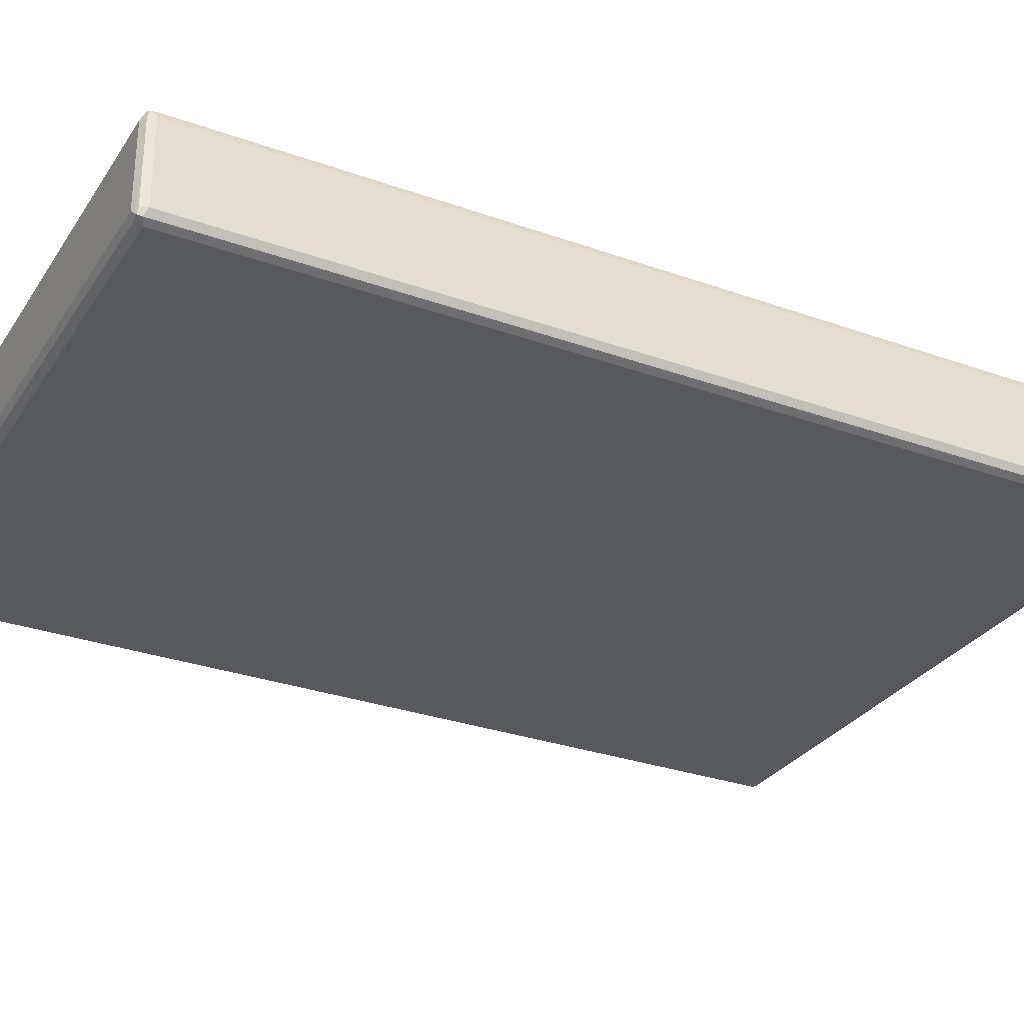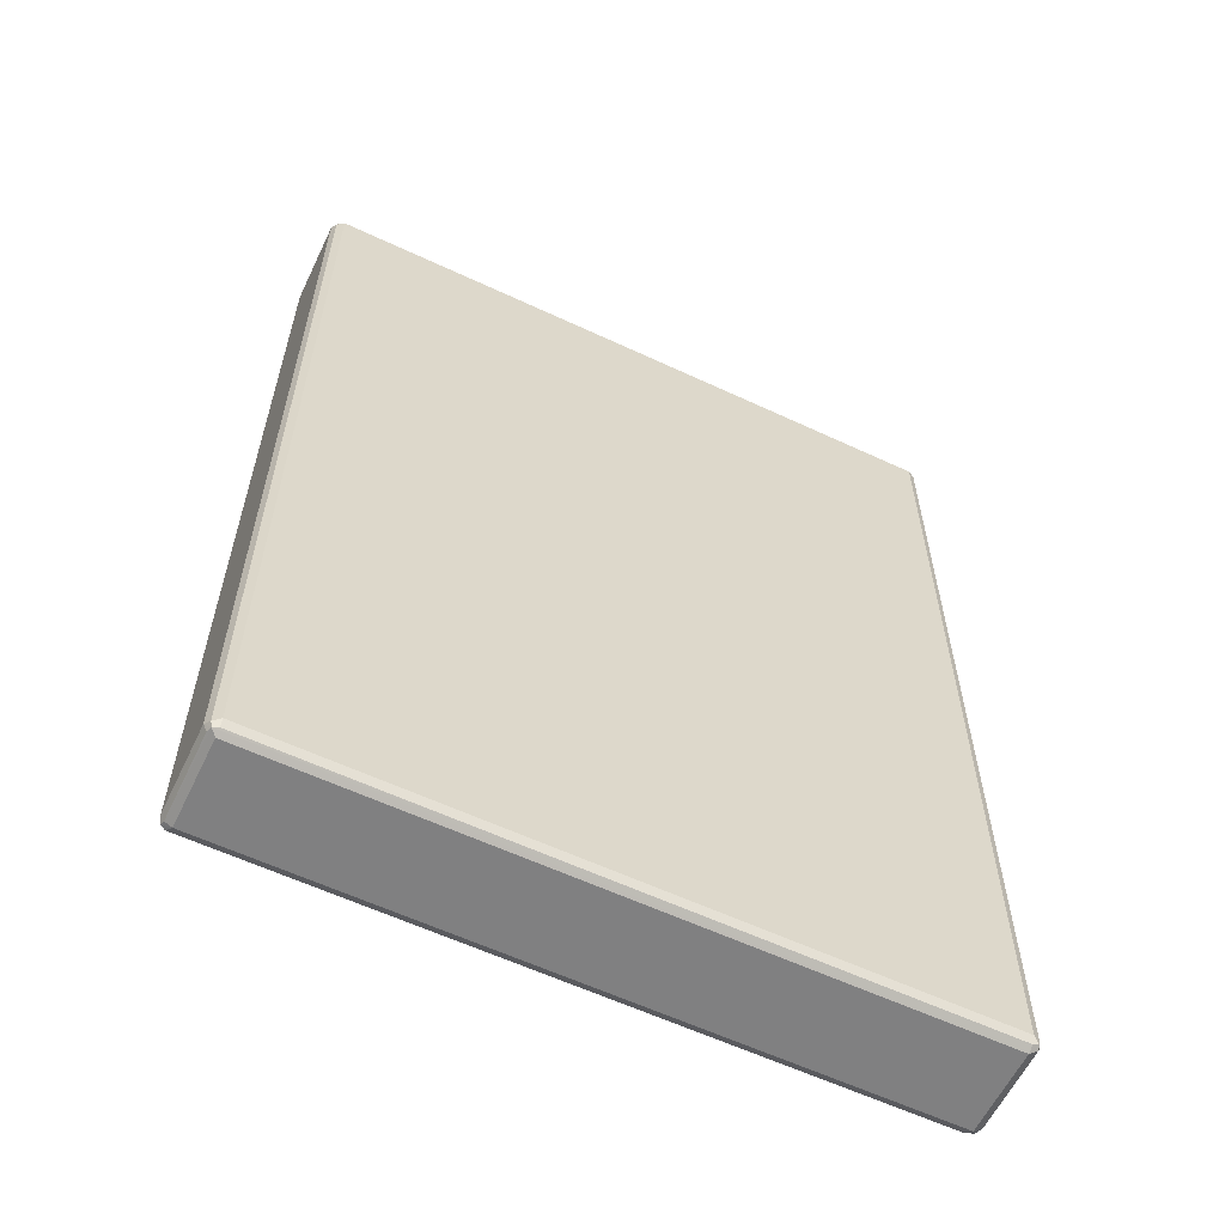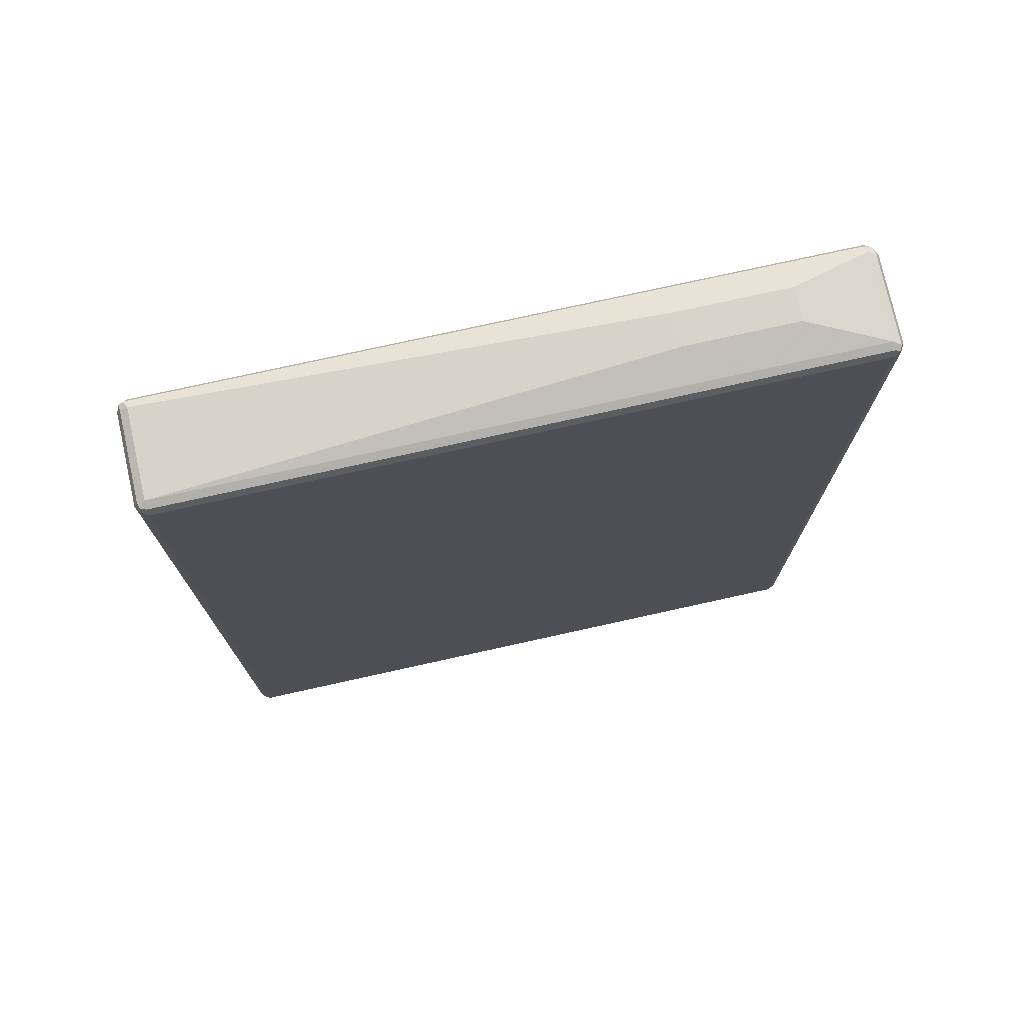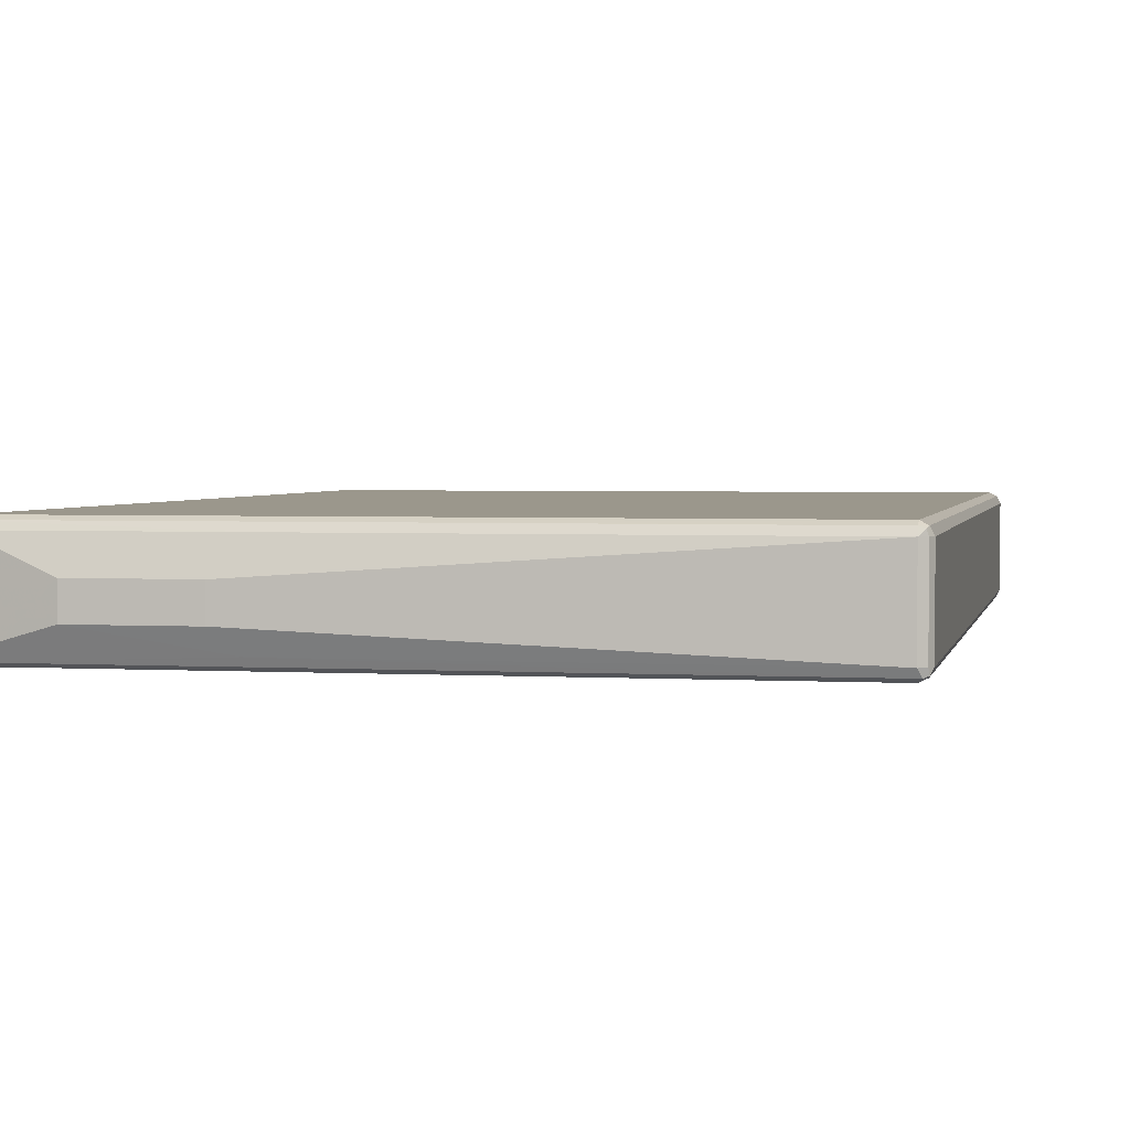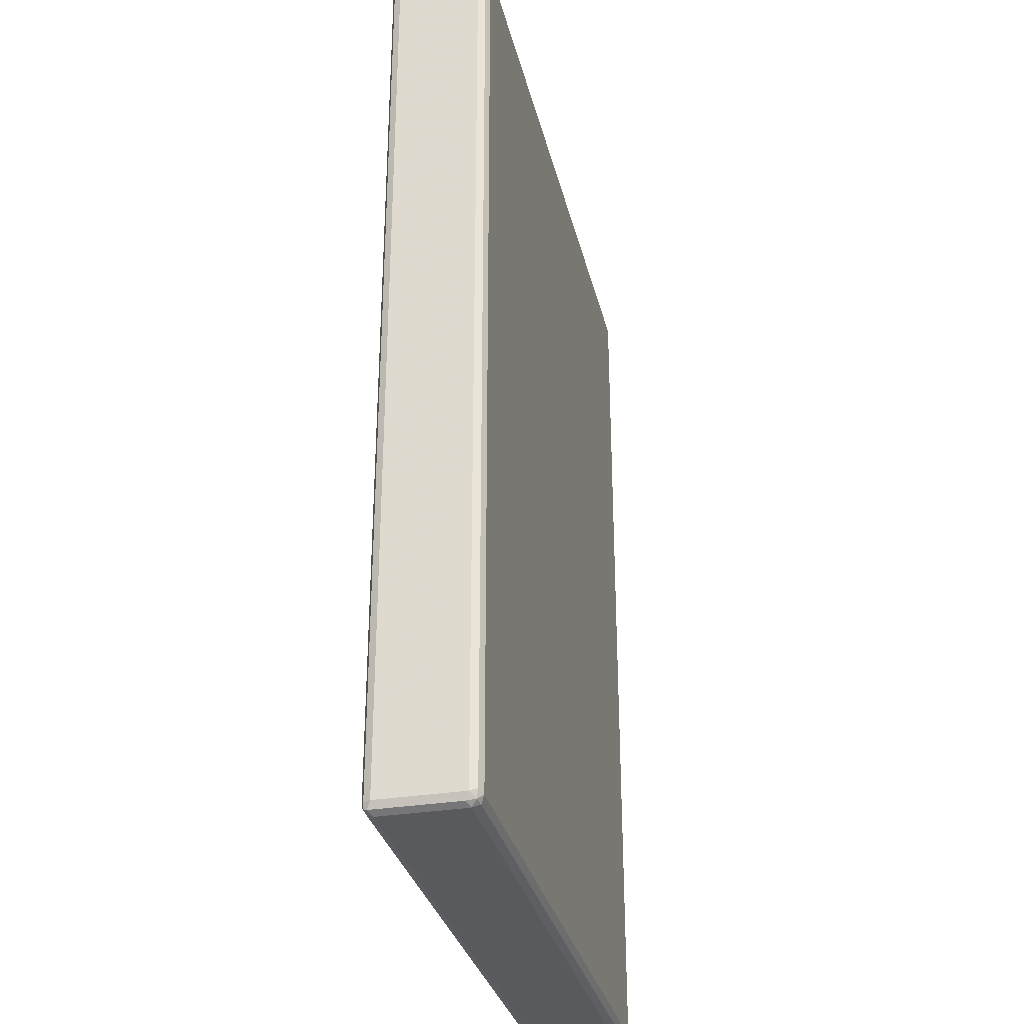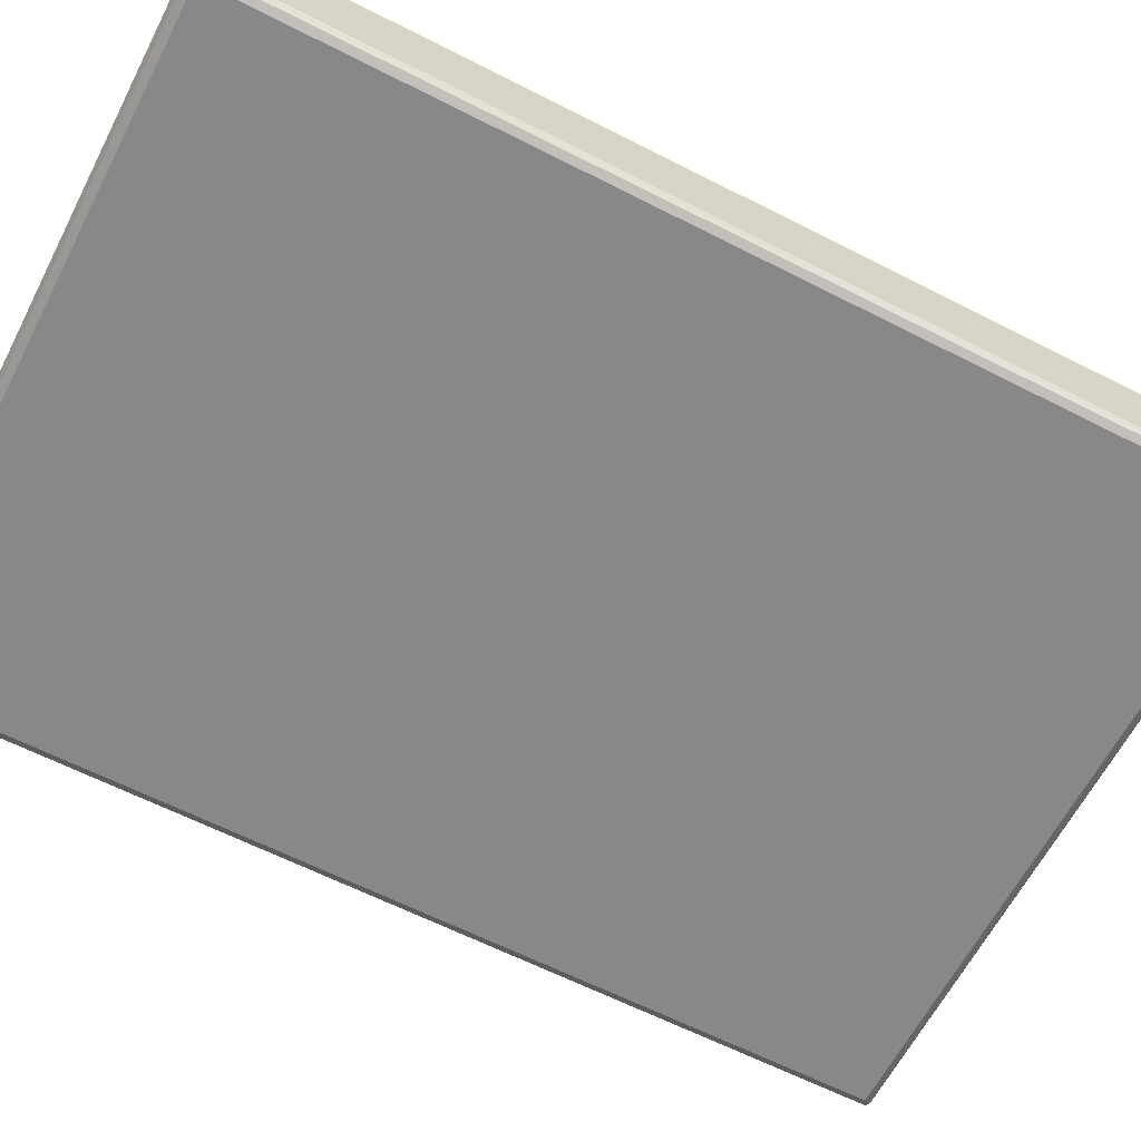
<metadata>
{"format":"obj","ext":"obj","renderer":"f3d","projection":"perspective","resolution":1024,"background":"white","views":[{"elev":-30.0,"azim":62.5,"up":"+Z"},{"elev":-60.0,"azim":154.4,"up":"+Y"},{"elev":75.6,"azim":-12.5,"up":"+Y"},{"elev":2.6,"azim":-168.5,"up":"+Z"},{"elev":-31.4,"azim":-76.9,"up":"+Y"},{"elev":-62.9,"azim":62.7,"up":"+Z"}]}
</metadata>
<code>
v 0.2447 0.8039 0.01747
v -0.5417 0.7864 0.0699
v 0.4194 0.8039 0.01747
v 0.209 0.7864 0.0699
v 0.5417 0.7863 0.0699
v 0.5417 0.7863 -0.0699
v 0.5534 0.7804 0.07571
v 0.5505 0.7776 0.083
v 0.5417 0.7804 0.08155
v 0.209 0.7805 0.08155
v -0.5417 0.7805 0.08155
v -0.5417 0.7688 0.08738
v -0.5534 0.7747 0.08155
v -0.5505 0.7819 0.07864
v -0.5534 0.7805 0.0699
v -0.5534 0.7805 -0.0699
v -0.5592 0.7688 0.0699
v -0.5534 -0.7805 0.08155
v -0.5417 -0.7863 0.08738
v 0.5417 0.7688 0.08738
v 0.5534 0.7688 0.08155
v 0.5592 0.7688 0.0699
v 0.5534 0.7804 -0.06406
v 0.5505 0.7776 -0.07864
v 0.5359 0.7804 -0.08155
v 0.5417 0.7688 -0.08738
v 0.5534 0.763 -0.08155
v 0.5592 0.7688 -0.0699
v 0.5592 -0.7863 -0.0699
v 0.5534 -0.7921 -0.08155
v 0.5417 -0.7863 -0.08738
v 0.5505 -0.7995 -0.07864
v 0.5417 -0.7979 -0.08155
v 0.209 -0.798 -0.08155
v -0.5417 -0.798 -0.08155
v -0.5417 -0.8039 -0.0699
v 0.5417 -0.8039 -0.0699
v 0.5417 -0.8039 0.0699
v 0.5534 -0.7979 0.0699
v 0.5534 -0.7979 -0.0699
v 0.5548 -0.7951 0.07864
v 0.5476 -0.7979 0.08155
v 0.209 -0.798 0.08155
v 0.5417 -0.7863 0.08738
v 0.5534 -0.7863 0.08155
v 0.5592 -0.7863 0.0699
v -0.5359 -0.798 0.08155
v -0.5417 -0.8039 0.0699
v -0.5505 -0.795 0.07864
v -0.5592 -0.7863 0.0699
v -0.5534 -0.798 0.06406
v -0.5534 -0.798 -0.07571
v -0.5505 -0.795 -0.083
v -0.5534 -0.7863 -0.08155
v -0.5592 -0.7863 -0.0699
v -0.5592 0.7688 -0.0699
v -0.5534 0.7688 -0.08155
v -0.5417 -0.7863 -0.08738
v -0.5417 0.7688 -0.08738
v -0.5476 0.7805 -0.08155
v 0.209 0.7864 -0.0699
v 0.4194 0.8039 -0.03495
v 0.2447 0.8039 -0.03495
v -0.5417 0.7864 -0.0699
v -0.5549 0.7775 -0.07864
f 2 3 1
f 53 58 35
f 53 54 58
f 54 57 58
f 54 55 57
f 55 56 57
f 55 50 56
f 55 51 50
f 52 51 55
f 52 55 54
f 52 54 53
f 52 53 36
f 52 36 51
f 51 36 48
f 49 51 48
f 49 50 51
f 49 18 50
f 49 19 18
f 47 19 49
f 47 49 48
f 47 48 43
f 47 43 19
f 43 44 19
f 44 20 19
f 45 20 44
f 21 20 45
f 21 45 22
f 45 46 22
f 53 35 36
f 35 58 34
f 34 58 31
f 33 34 31
f 37 48 36
f 63 1 3
f 2 1 63
f 18 17 50
f 50 17 56
f 16 56 17
f 57 59 58
f 64 61 60
f 65 64 60
f 65 60 59
f 65 59 57
f 65 57 56
f 65 56 16
f 29 22 46
f 65 16 64
f 64 2 63
f 64 63 61
f 61 63 62
f 62 63 3
f 6 62 3
f 25 62 6
f 25 61 62
f 25 60 61
f 25 26 60
f 60 26 59
f 27 31 26
f 26 31 59
f 31 58 59
f 64 16 2
f 41 29 46
f 41 46 45
f 41 45 44
f 8 21 22
f 8 20 21
f 8 12 20
f 12 19 20
f 12 18 19
f 13 18 12
f 13 17 18
f 13 15 17
f 15 16 17
f 15 2 16
f 4 2 10
f 11 10 2
f 14 11 2
f 7 8 22
f 14 2 15
f 14 13 11
f 11 13 12
f 11 12 8
f 11 8 10
f 8 9 10
f 9 4 10
f 5 4 9
f 5 9 8
f 5 8 7
f 5 7 6
f 5 6 3
f 5 3 4
f 4 3 2
f 14 15 13
f 37 38 48
f 7 22 23
f 24 6 23
f 42 41 44
f 42 44 43
f 42 43 38
f 42 38 41
f 41 38 39
f 41 39 40
f 41 40 29
f 32 30 29
f 32 29 40
f 32 40 39
f 32 39 38
f 32 38 37
f 32 37 36
f 7 23 6
f 32 36 35
f 32 34 33
f 32 33 31
f 32 31 30
f 30 31 27
f 30 27 28
f 30 28 29
f 28 22 29
f 28 23 22
f 24 23 28
f 24 28 27
f 24 27 26
f 24 26 25
f 24 25 6
f 32 35 34
f 43 48 38

</code>
